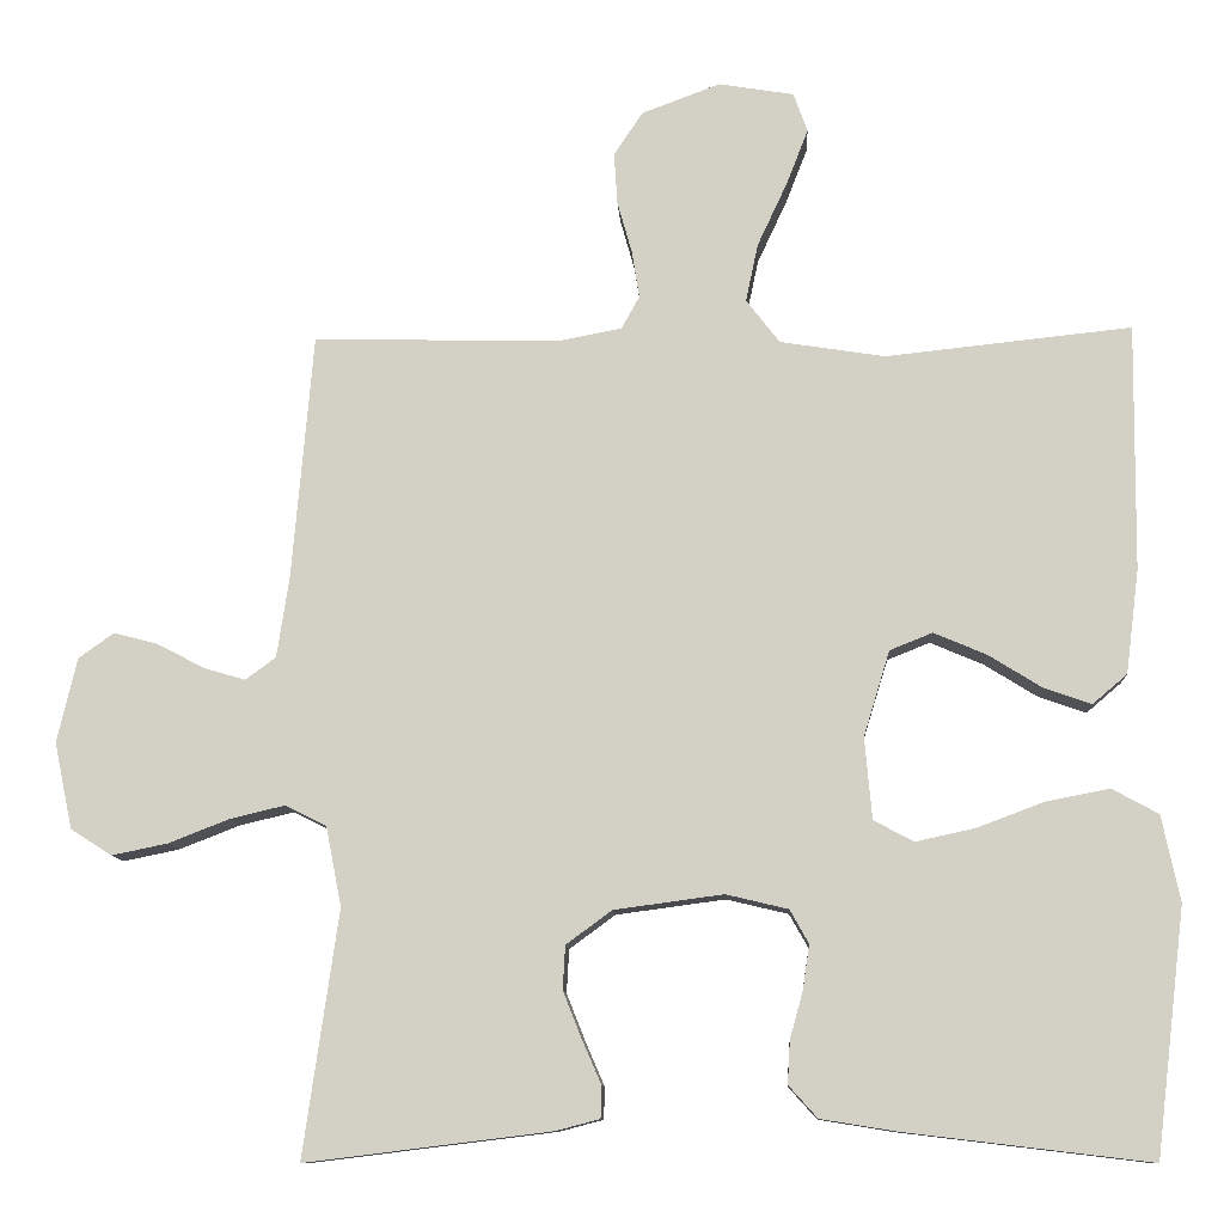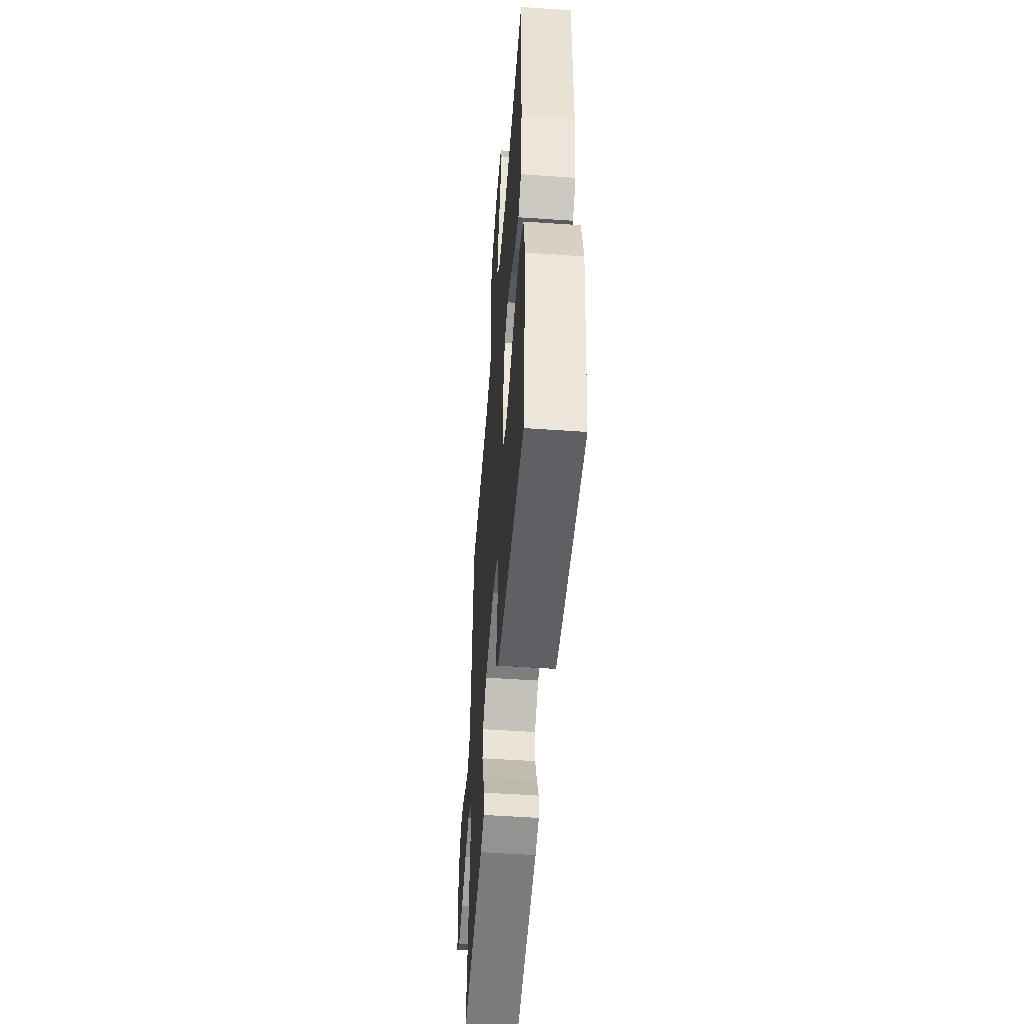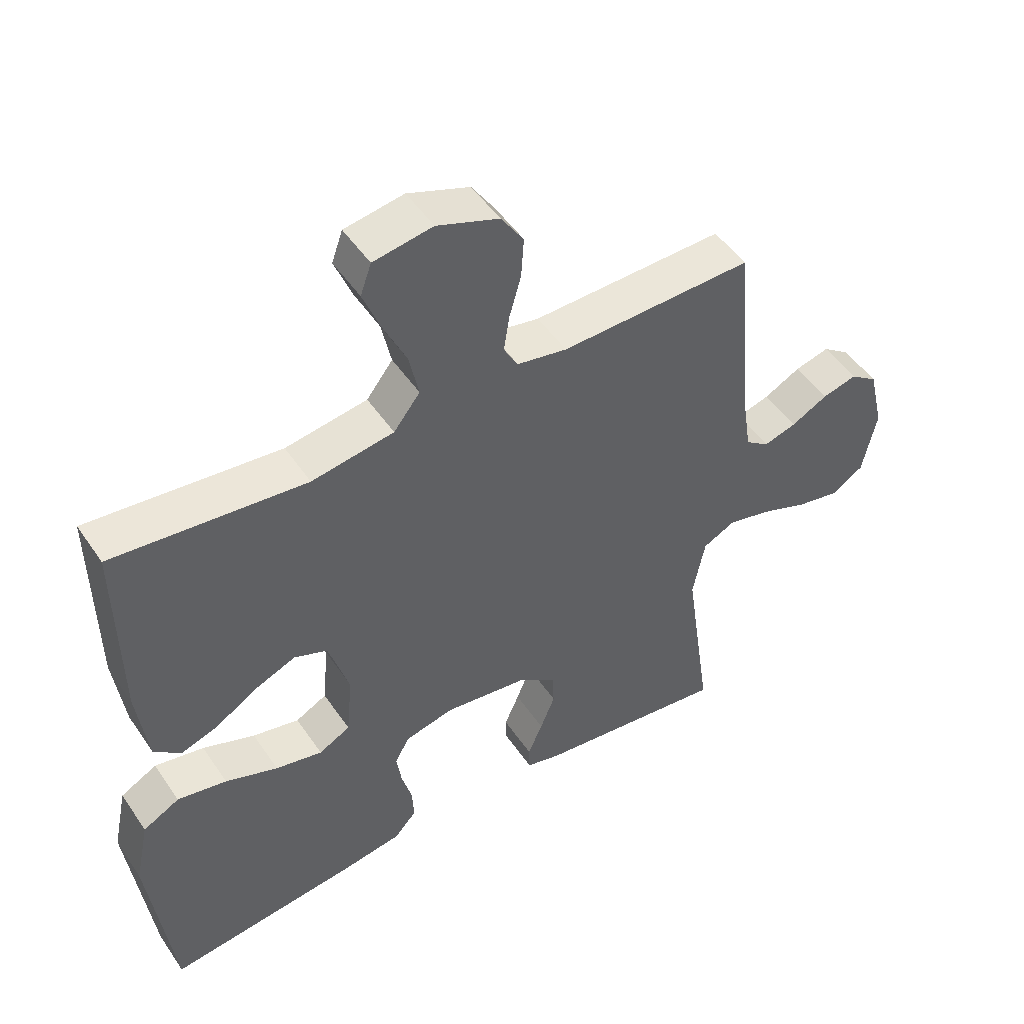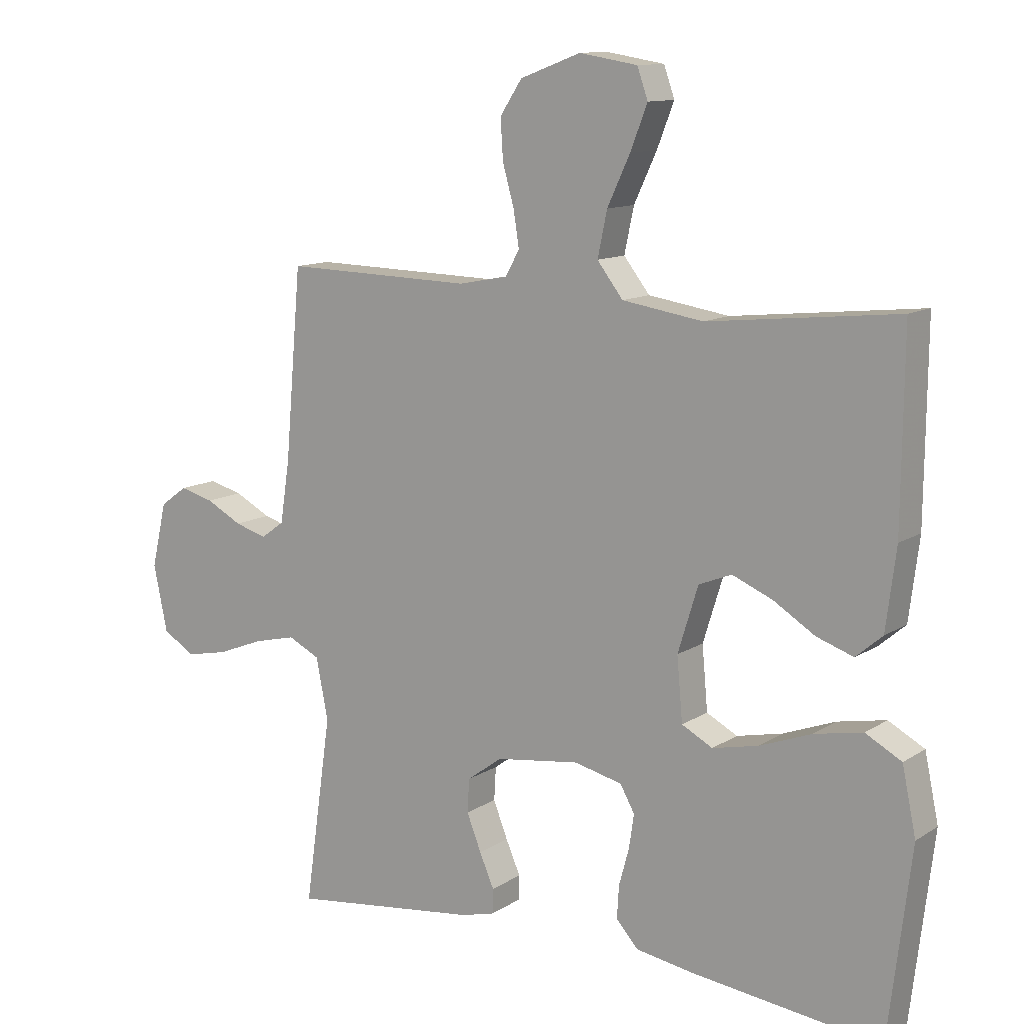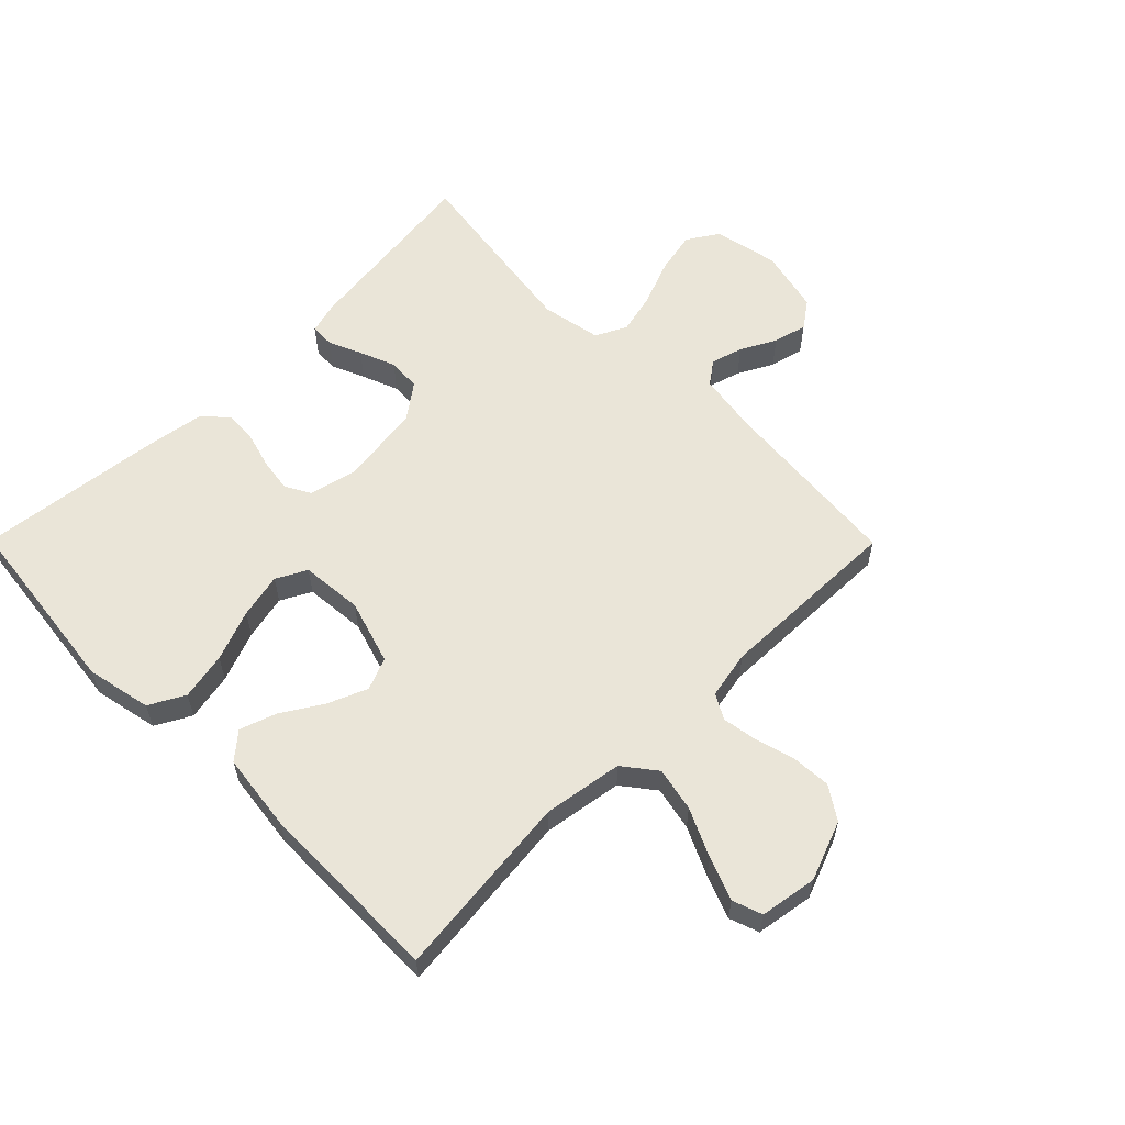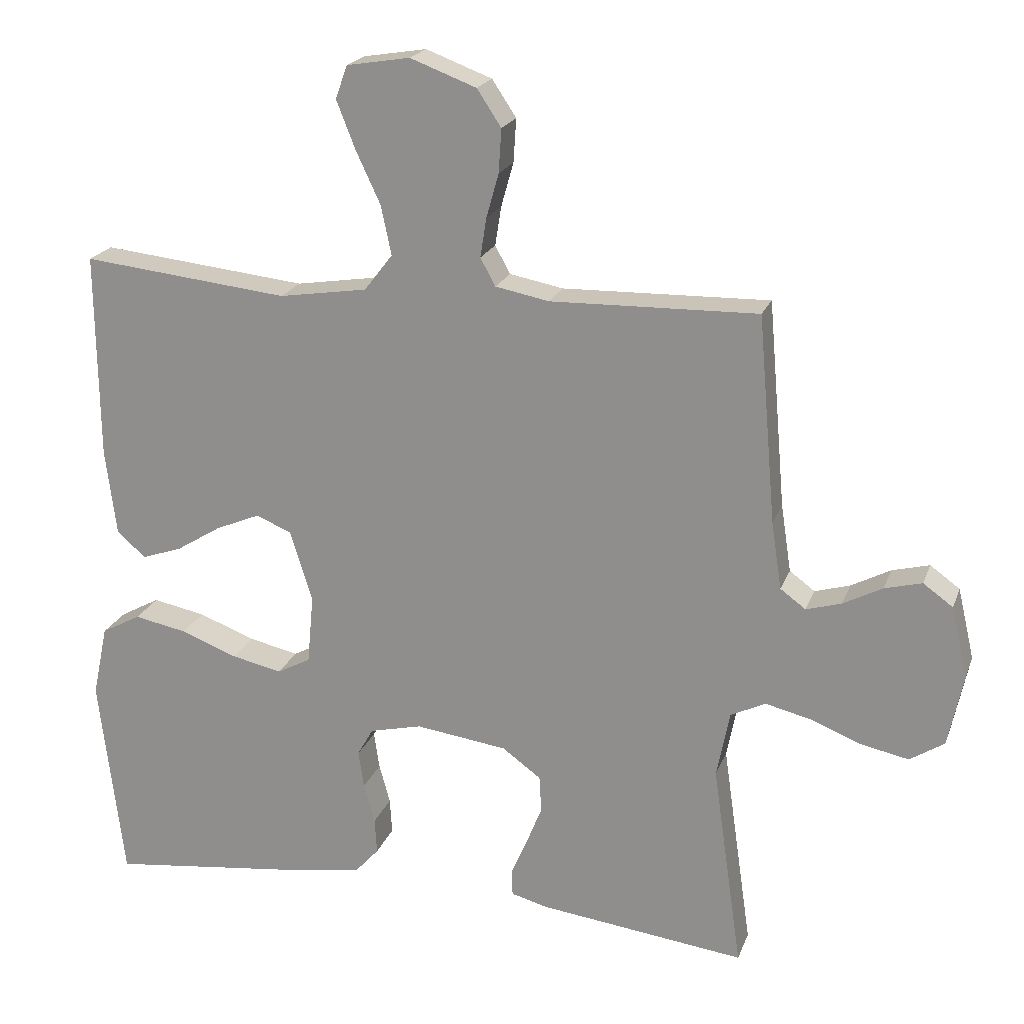
<metadata>
{"format":"obj","ext":"obj","renderer":"f3d","projection":"perspective","resolution":1024,"background":"white","views":[{"elev":-10.5,"azim":-177.0,"up":"+Z"},{"elev":-51.8,"azim":-94.3,"up":"+Z"},{"elev":49.4,"azim":-32.8,"up":"+Z"},{"elev":11.8,"azim":-145.7,"up":"+Z"},{"elev":59.4,"azim":-44.8,"up":"+Y"},{"elev":20.6,"azim":16.9,"up":"+Z"}]}
</metadata>
<code>
v -0.5 0.07 -0.5
v -0.536 0.07 -0.2
v -0.514 0.07 -0.095
v -0.457 0.07 -0.064
v -0.38 0.07 -0.079
v -0.298 0.07 -0.11
v -0.225 0.07 -0.126
v -0.176 0.07 -0.1
v -0.167 0.07 0
v -0.199 0.07 0.104
v -0.251 0.07 0.125
v -0.315 0.07 0.098
v -0.381 0.07 0.057
v -0.439 0.07 0.037
v -0.481 0.07 0.073
v -0.497 0.07 0.2
v -0.5 0.07 0.5
v -0.2 0.07 0.468
v -0.072 0.07 0.488
v -0.031 0.07 0.541
v -0.046 0.07 0.612
v -0.082 0.07 0.689
v -0.109 0.07 0.758
v -0.092 0.07 0.806
v 0 0.07 0.821
v 0.096 0.07 0.785
v 0.131 0.07 0.732
v 0.127 0.07 0.669
v 0.109 0.07 0.605
v 0.1 0.07 0.548
v 0.122 0.07 0.508
v 0.2 0.07 0.493
v 0.5 0.07 0.5
v 0.526 0.07 0.2
v 0.541 0.07 0.102
v 0.578 0.07 0.075
v 0.629 0.07 0.09
v 0.686 0.07 0.12
v 0.74 0.07 0.134
v 0.783 0.07 0.103
v 0.807 0.07 0
v 0.785 0.07 -0.105
v 0.735 0.07 -0.137
v 0.667 0.07 -0.123
v 0.593 0.07 -0.094
v 0.526 0.07 -0.078
v 0.476 0.07 -0.103
v 0.457 0.07 -0.2
v 0.5 0.07 -0.5
v 0.2 0.07 -0.463
v 0.147 0.07 -0.449
v 0.146 0.07 -0.41
v 0.169 0.07 -0.357
v 0.192 0.07 -0.299
v 0.189 0.07 -0.246
v 0.133 0.07 -0.205
v 0 0.07 -0.187
v -0.076 0.07 -0.205
v -0.099 0.07 -0.246
v -0.091 0.07 -0.3
v -0.075 0.07 -0.358
v -0.072 0.07 -0.41
v -0.107 0.07 -0.449
v -0.2 0.07 -0.464
v -0.5 0 -0.5
v -0.536 0 -0.2
v -0.514 0 -0.095
v -0.457 0 -0.064
v -0.38 0 -0.079
v -0.298 0 -0.11
v -0.225 0 -0.126
v -0.176 0 -0.1
v -0.167 0 0
v -0.199 0 0.104
v -0.251 0 0.125
v -0.315 0 0.098
v -0.381 0 0.057
v -0.439 0 0.037
v -0.481 0 0.073
v -0.497 0 0.2
v -0.5 0 0.5
v -0.2 0 0.468
v -0.072 0 0.488
v -0.031 0 0.541
v -0.046 0 0.612
v -0.082 0 0.689
v -0.109 0 0.758
v -0.092 0 0.806
v 0 0 0.821
v 0.096 0 0.785
v 0.131 0 0.732
v 0.127 0 0.669
v 0.109 0 0.605
v 0.1 0 0.548
v 0.122 0 0.508
v 0.2 0 0.493
v 0.5 0 0.5
v 0.526 0 0.2
v 0.541 0 0.102
v 0.578 0 0.075
v 0.629 0 0.09
v 0.686 0 0.12
v 0.74 0 0.134
v 0.783 0 0.103
v 0.807 0 0
v 0.785 0 -0.105
v 0.735 0 -0.137
v 0.667 0 -0.123
v 0.593 0 -0.094
v 0.526 0 -0.078
v 0.476 0 -0.103
v 0.457 0 -0.2
v 0.5 0 -0.5
v 0.2 0 -0.463
v 0.147 0 -0.449
v 0.146 0 -0.41
v 0.169 0 -0.357
v 0.192 0 -0.299
v 0.189 0 -0.246
v 0.133 0 -0.205
v 0 0 -0.187
v -0.076 0 -0.205
v -0.099 0 -0.246
v -0.091 0 -0.3
v -0.075 0 -0.358
v -0.072 0 -0.41
v -0.107 0 -0.449
v -0.2 0 -0.464
f 60 61 62 63
f 59 60 63 64
f 50 51 52 53
f 48 49 50 53
f 47 48 53 54
f 42 43 44 45
f 42 45 46
f 41 42 46
f 40 41 46
f 37 38 39 40
f 36 37 40 46
f 35 36 46 47
f 32 33 34
f 31 32 34 35
f 26 27 28 29
f 26 29 30
f 25 26 30
f 24 25 30
f 21 22 23 24
f 21 24 30 31
f 15 16 17 18
f 15 18 19
f 12 13 14 15
f 11 12 15 19
f 10 11 19 20
f 3 4 5 6
f 3 6 7
f 2 3 7
f 59 64 1 2
f 58 59 2 7
f 57 58 7 8
f 56 57 8 9
f 35 47 54 55
f 35 55 56
f 20 21 31 35
f 20 35 56
f 9 10 20 56
f 127 126 125 124
f 128 127 124 123
f 117 116 115 114
f 117 114 113 112
f 118 117 112 111
f 109 108 107 106
f 110 109 106
f 110 106 105
f 110 105 104
f 104 103 102 101
f 110 104 101 100
f 111 110 100 99
f 98 97 96
f 99 98 96 95
f 93 92 91 90
f 94 93 90
f 94 90 89
f 94 89 88
f 88 87 86 85
f 95 94 88 85
f 82 81 80 79
f 83 82 79
f 79 78 77 76
f 83 79 76 75
f 84 83 75 74
f 70 69 68 67
f 71 70 67
f 71 67 66
f 66 65 128 123
f 71 66 123 122
f 72 71 122 121
f 73 72 121 120
f 119 118 111 99
f 120 119 99
f 99 95 85 84
f 120 99 84
f 120 84 74 73
f 1 65 66 2
f 2 66 67 3
f 3 67 68 4
f 4 68 69 5
f 5 69 70 6
f 6 70 71 7
f 7 71 72 8
f 8 72 73 9
f 9 73 74 10
f 10 74 75 11
f 11 75 76 12
f 12 76 77 13
f 13 77 78 14
f 14 78 79 15
f 15 79 80 16
f 16 80 81 17
f 17 81 82 18
f 18 82 83 19
f 19 83 84 20
f 20 84 85 21
f 21 85 86 22
f 22 86 87 23
f 23 87 88 24
f 24 88 89 25
f 25 89 90 26
f 26 90 91 27
f 27 91 92 28
f 28 92 93 29
f 29 93 94 30
f 30 94 95 31
f 31 95 96 32
f 32 96 97 33
f 33 97 98 34
f 34 98 99 35
f 35 99 100 36
f 36 100 101 37
f 37 101 102 38
f 38 102 103 39
f 39 103 104 40
f 40 104 105 41
f 41 105 106 42
f 42 106 107 43
f 43 107 108 44
f 44 108 109 45
f 45 109 110 46
f 46 110 111 47
f 47 111 112 48
f 48 112 113 49
f 49 113 114 50
f 50 114 115 51
f 51 115 116 52
f 52 116 117 53
f 53 117 118 54
f 54 118 119 55
f 55 119 120 56
f 56 120 121 57
f 57 121 122 58
f 58 122 123 59
f 59 123 124 60
f 60 124 125 61
f 61 125 126 62
f 62 126 127 63
f 63 127 128 64
f 64 128 65 1

</code>
